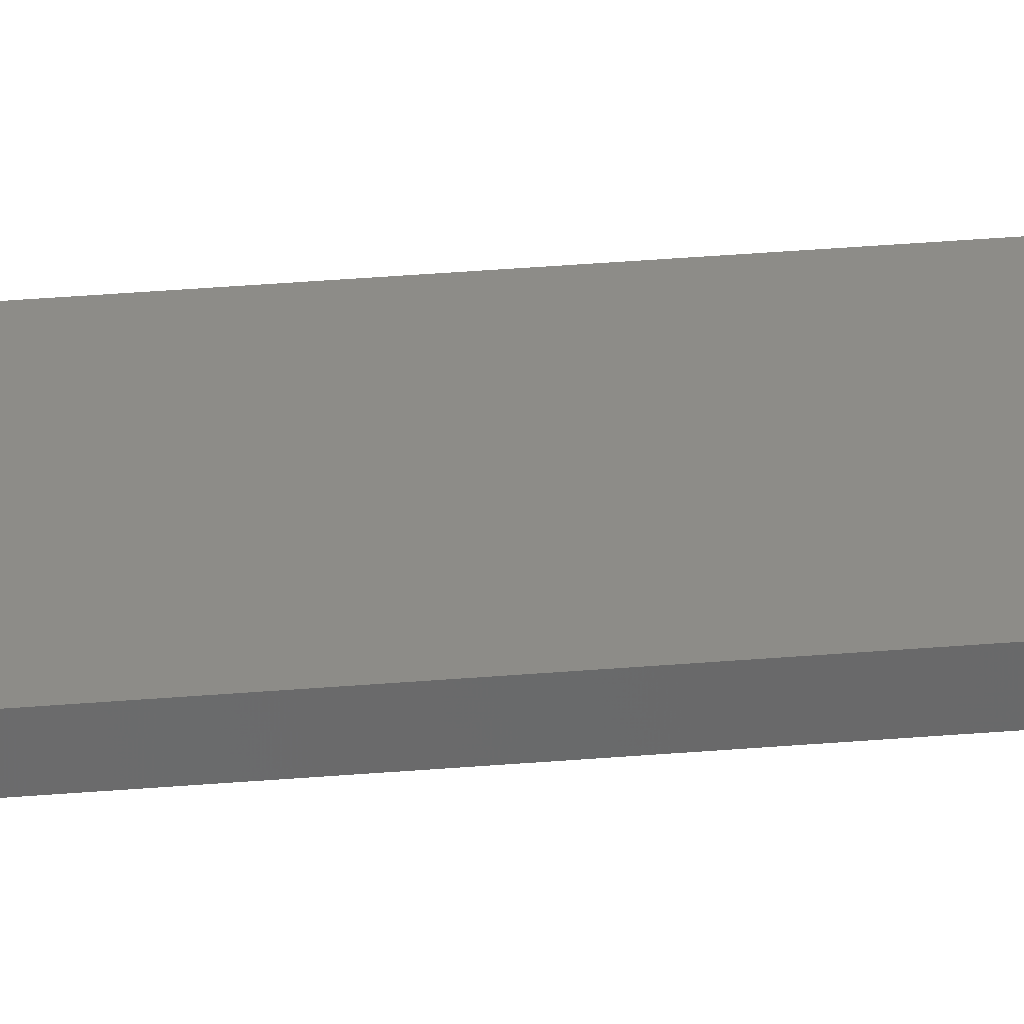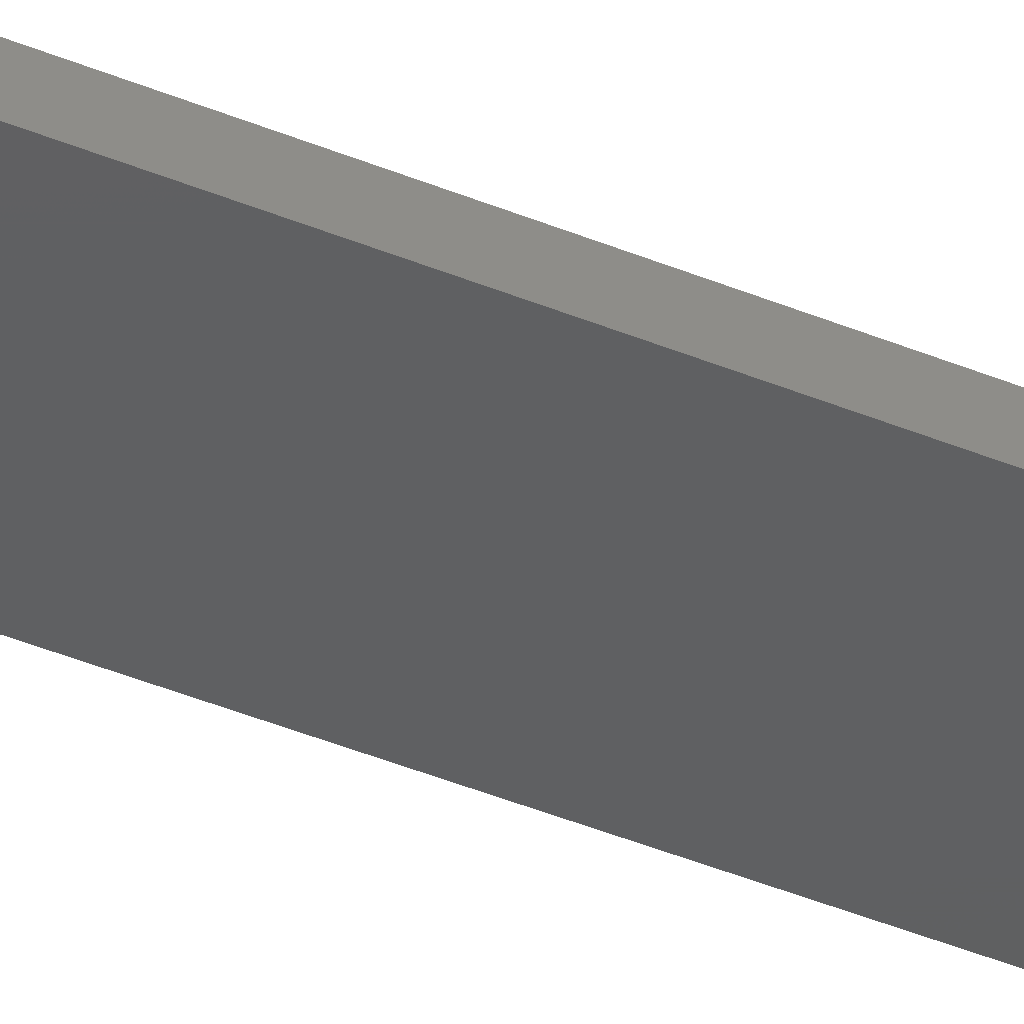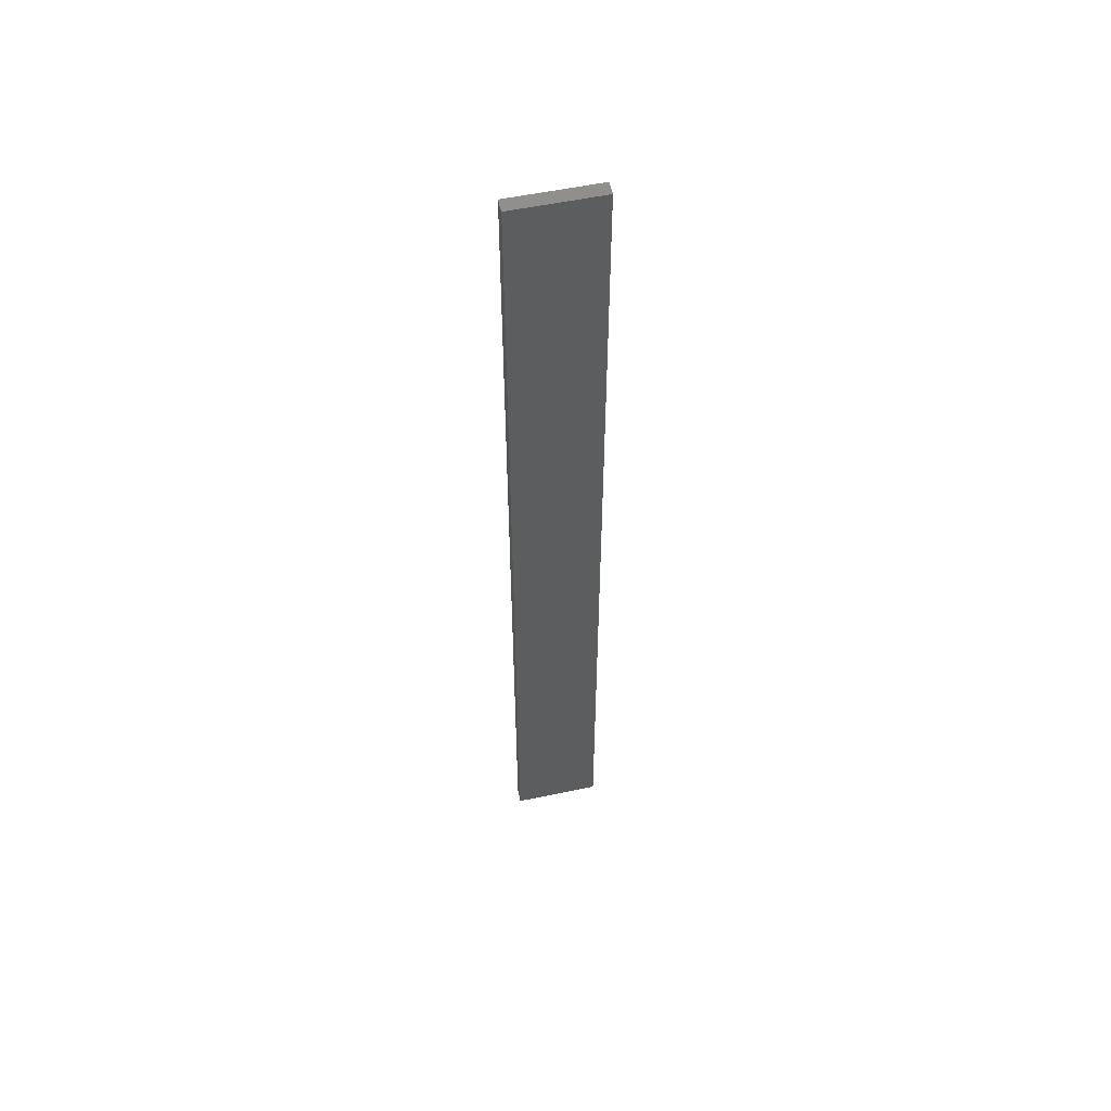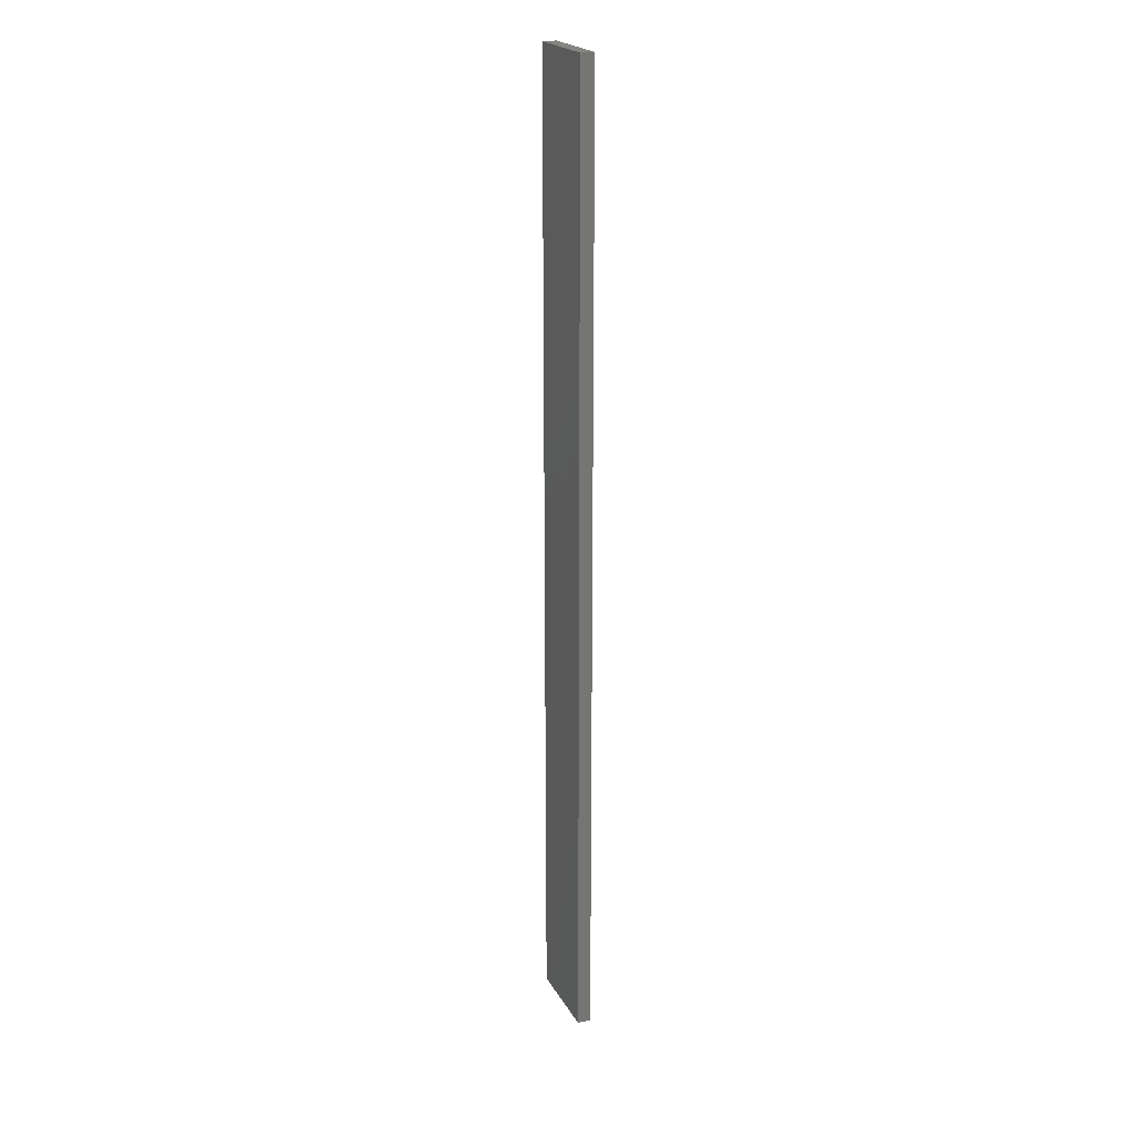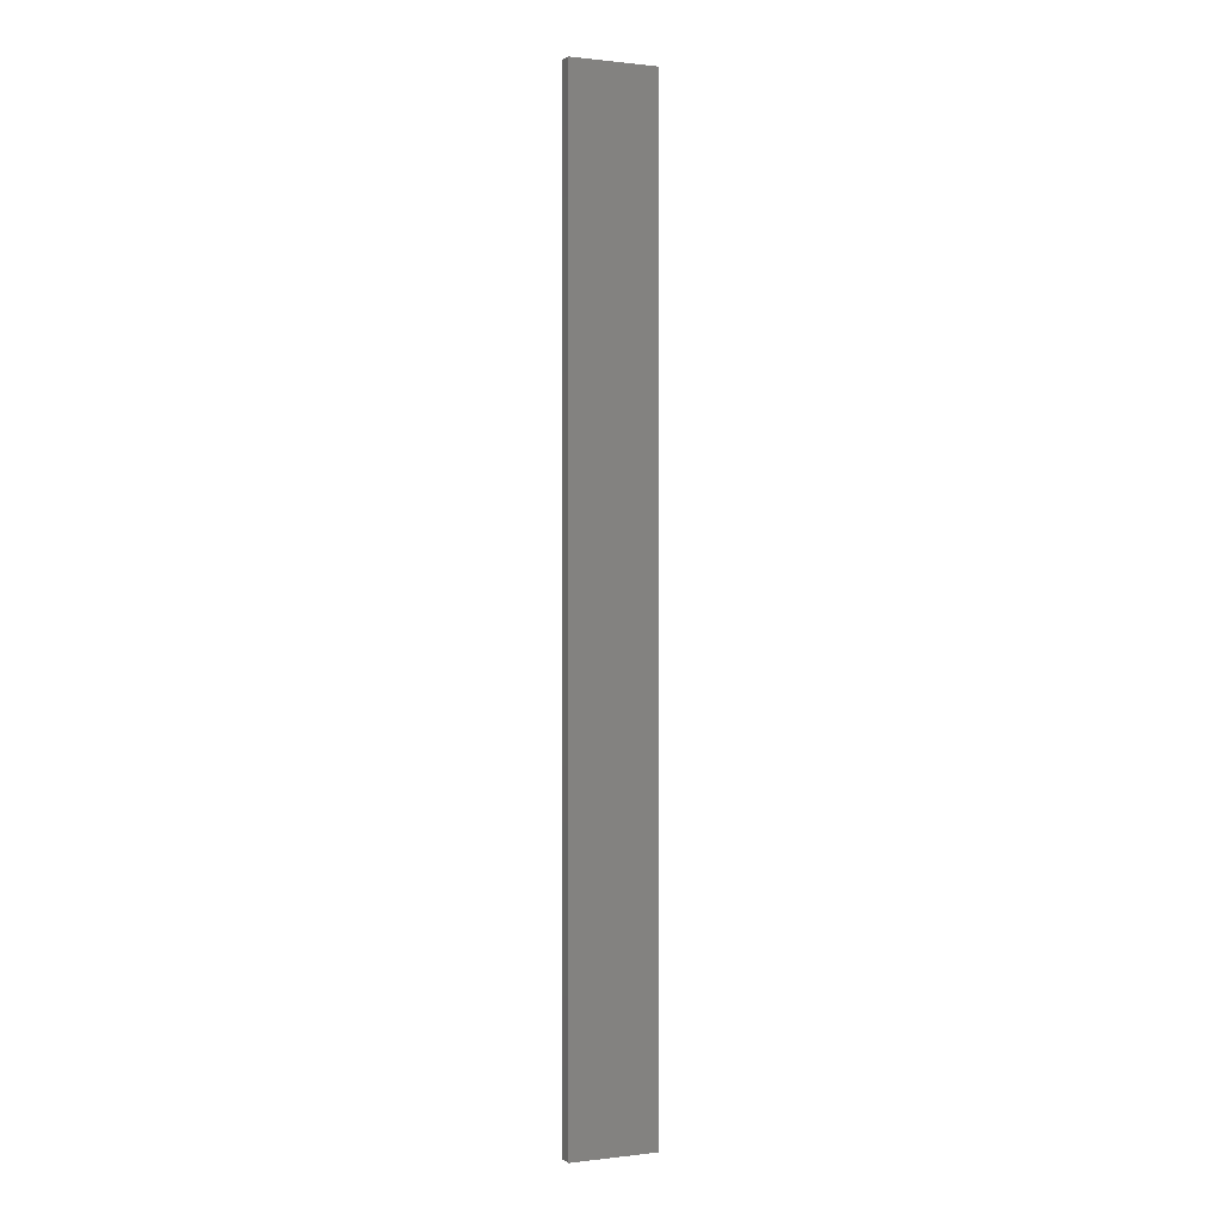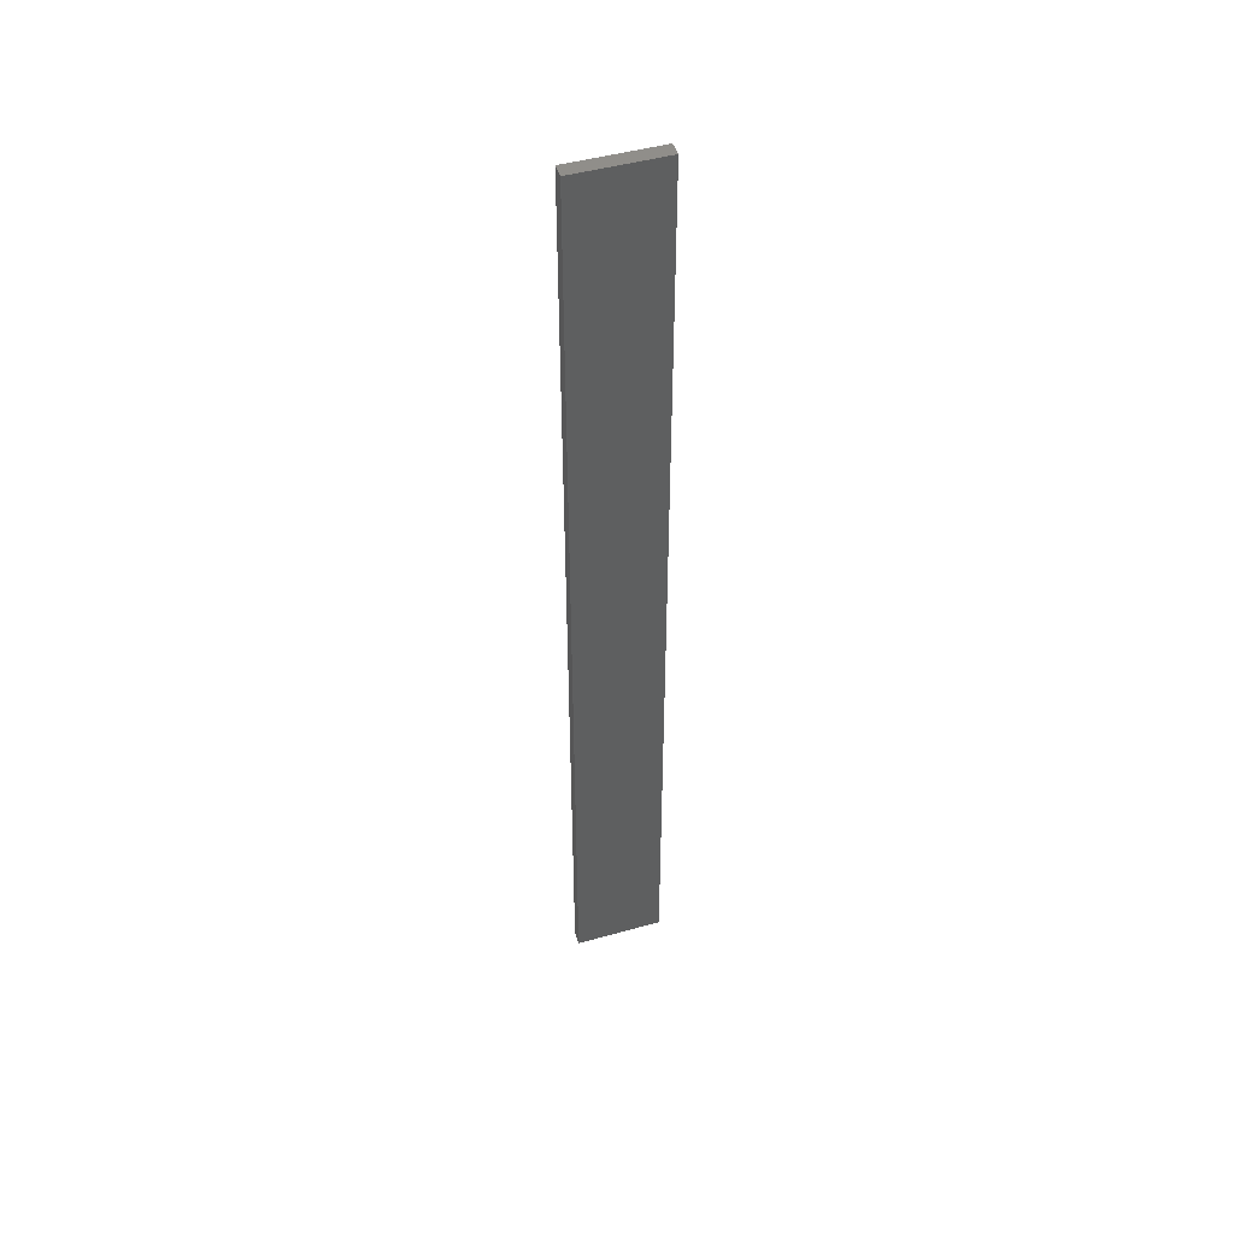
<metadata>
{"format":"stl","ext":"stl","renderer":"f3d","projection":"perspective","resolution":1024,"background":"white","views":[{"elev":35.2,"azim":-96.4,"up":"+Y"},{"elev":-39.8,"azim":62.4,"up":"+Y"},{"elev":55.3,"azim":-12.4,"up":"+Z"},{"elev":21.7,"azim":-112.1,"up":"+Z"},{"elev":0.6,"azim":156.1,"up":"+Z"},{"elev":47.9,"azim":-17.3,"up":"+Z"}]}
</metadata>
<code>
# stl→obj: 16 verts, 28 faces
v -0.05288 -4.35 342.1
v -0.05288 -4.35 345.6
v -0.1612 -4.35 345.6
v -0.1612 -4.35 342.1
v -0.2695 -4.351 345.6
v -0.2695 -4.351 342.1
v -0.3779 -4.351 342.1
v -0.3779 -4.351 345.6
v -0.3779 -4.301 342.1
v -0.3779 -4.301 345.6
v -0.05307 -4.3 345.6
v -0.05307 -4.3 342.1
v -0.1613 -4.3 345.6
v -0.1613 -4.3 342.1
v -0.2696 -4.301 342.1
v -0.2696 -4.301 345.6
f 1 2 3
f 4 3 5
f 4 1 3
f 6 4 5
f 7 5 8
f 7 6 5
f 9 7 8
f 9 8 10
f 11 12 13
f 12 14 13
f 13 15 16
f 14 15 13
f 16 9 10
f 15 9 16
f 12 11 2
f 1 12 2
f 9 15 7
f 15 6 7
f 14 4 15
f 15 4 6
f 12 1 14
f 14 1 4
f 16 10 8
f 5 16 8
f 3 13 16
f 3 16 5
f 2 11 13
f 2 13 3

</code>
